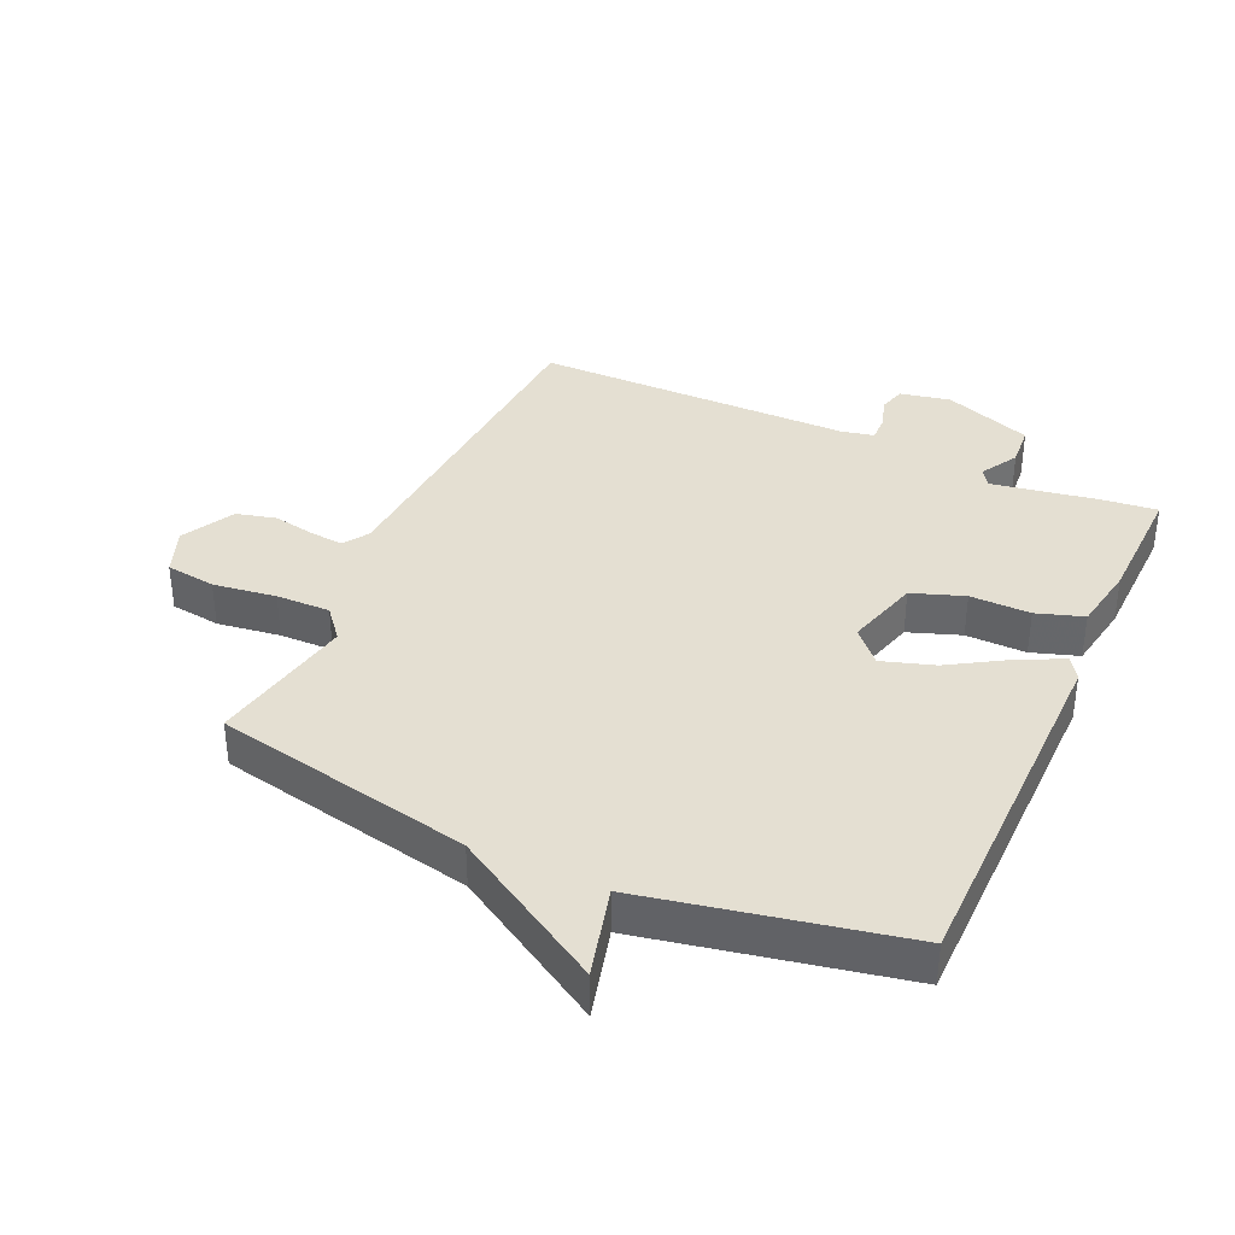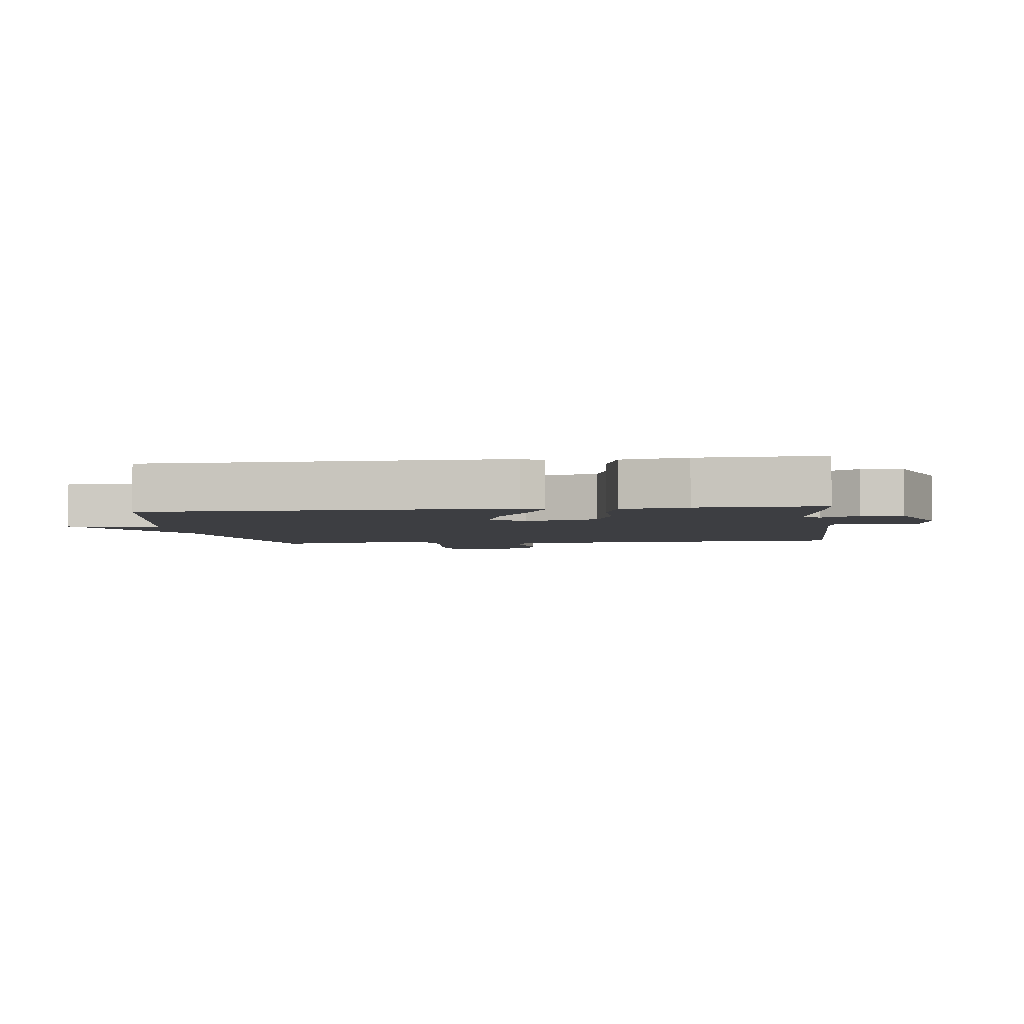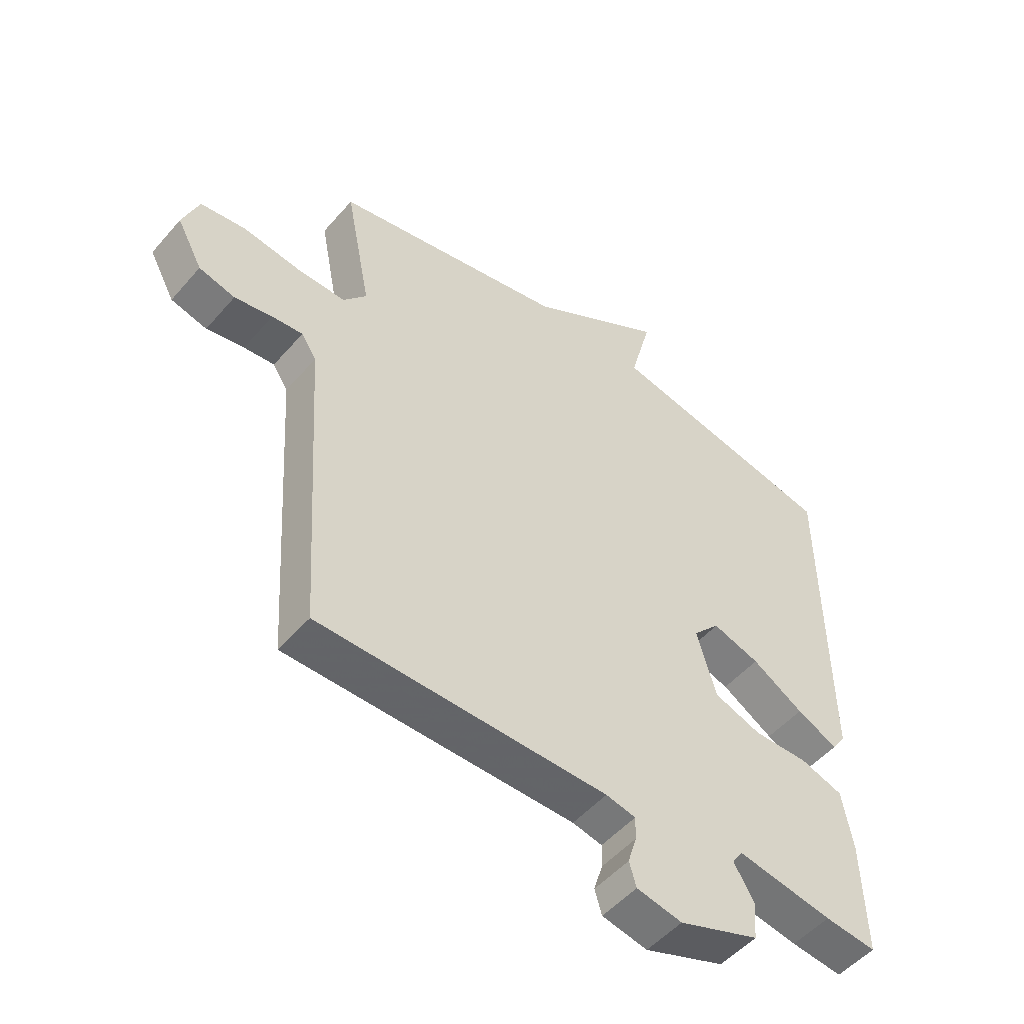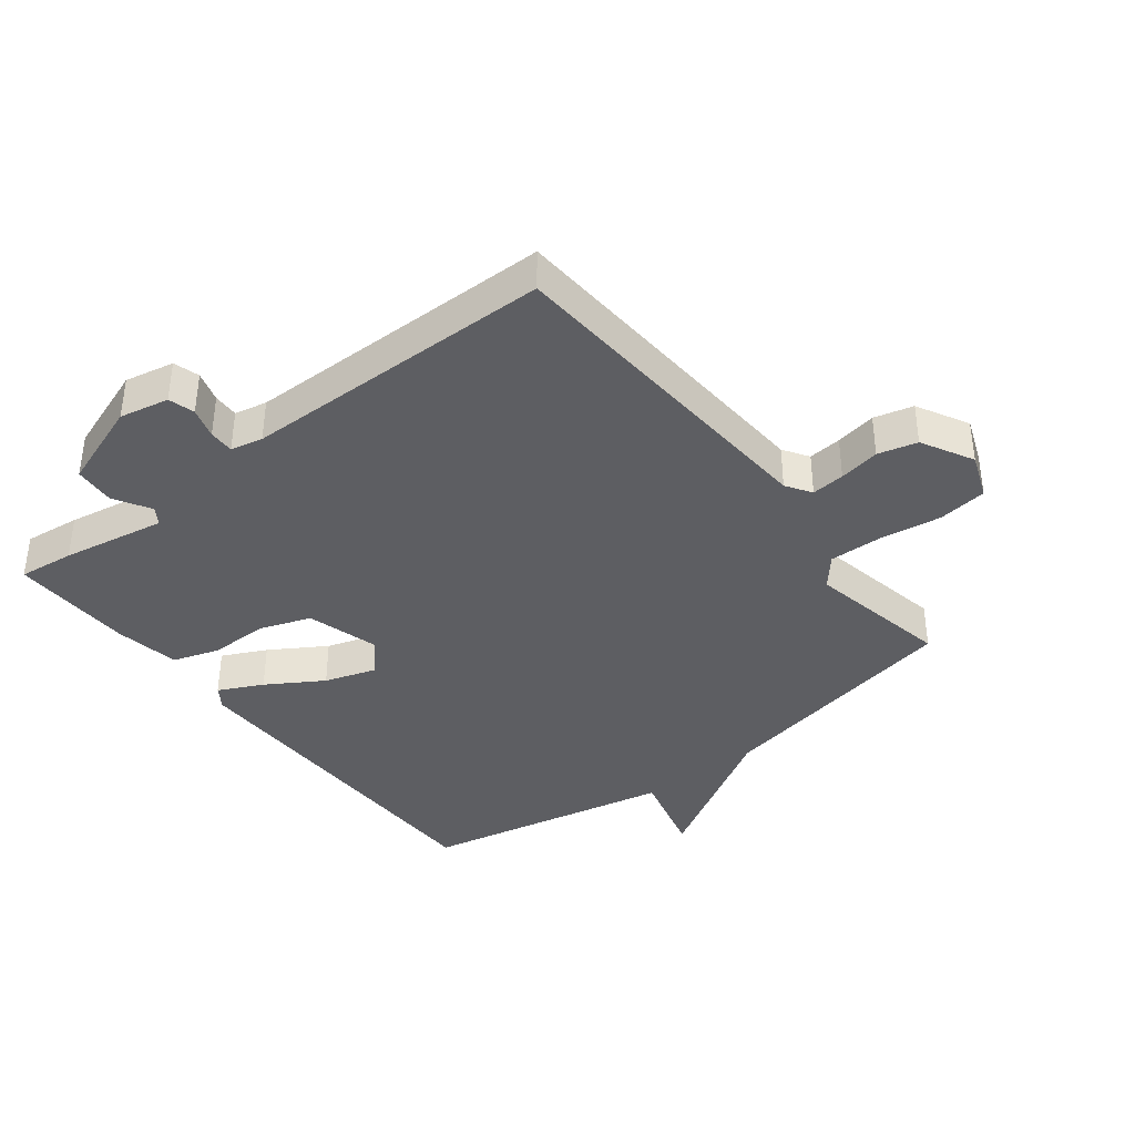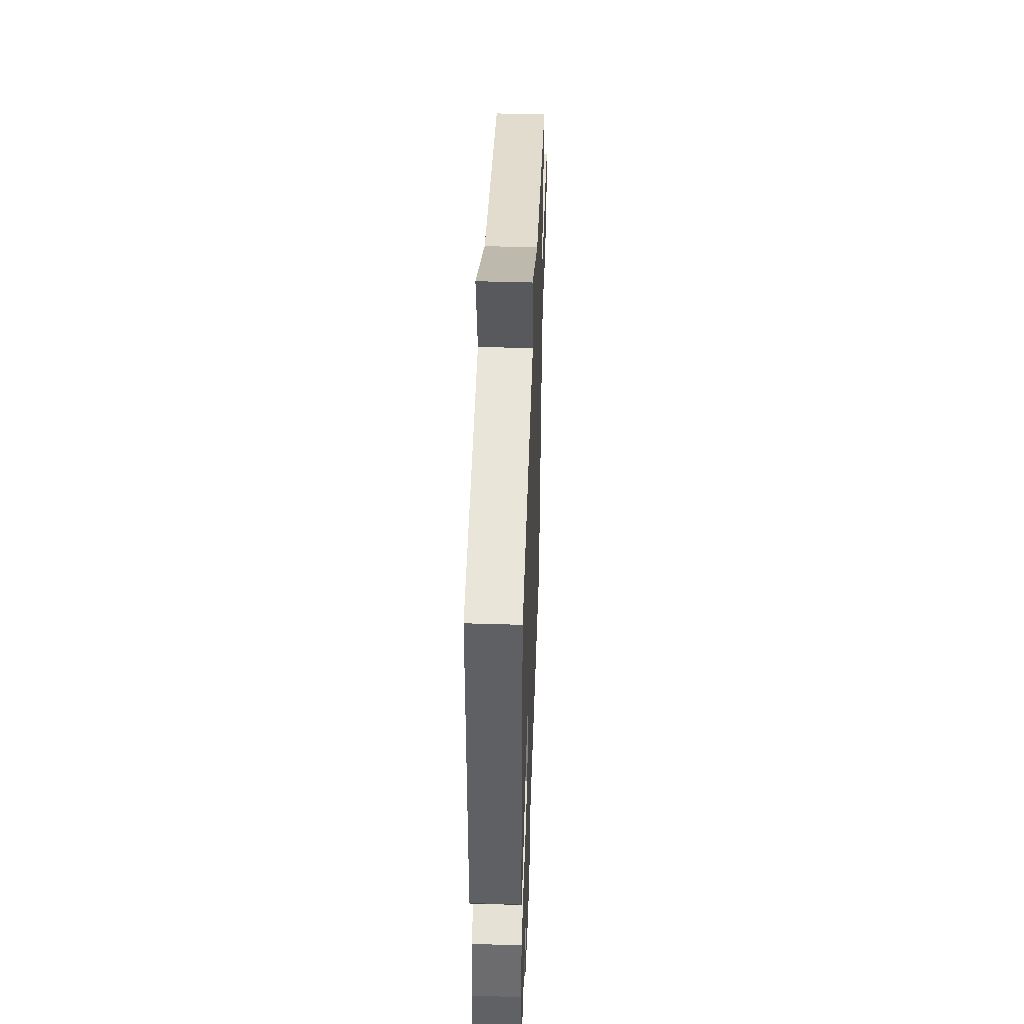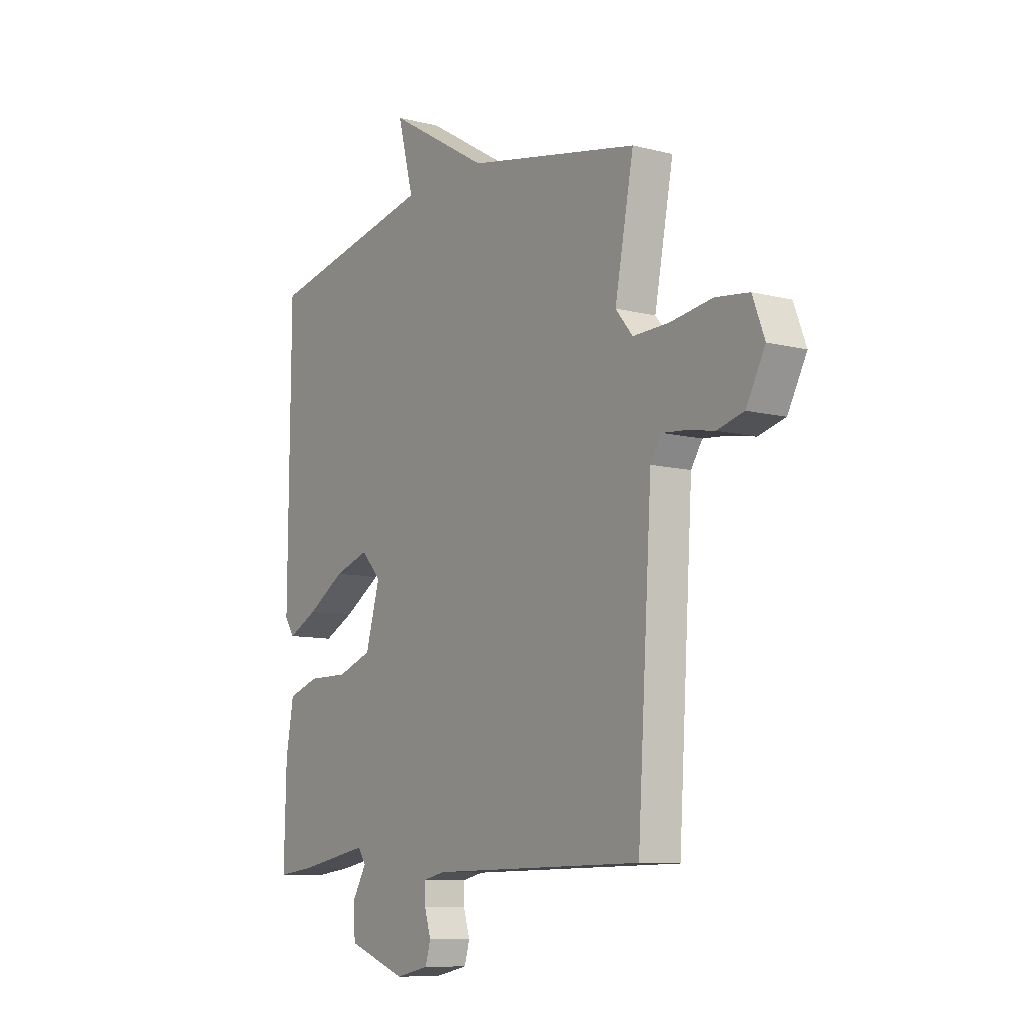
<metadata>
{"format":"obj","ext":"obj","renderer":"f3d","projection":"perspective","resolution":1024,"background":"white","views":[{"elev":37.2,"azim":24.5,"up":"+Y"},{"elev":-3.5,"azim":97.5,"up":"+Y"},{"elev":-51.1,"azim":-39.3,"up":"+Z"},{"elev":-38.4,"azim":-142.2,"up":"+Y"},{"elev":45.9,"azim":92.0,"up":"+Z"},{"elev":-9.6,"azim":-123.6,"up":"+Z"}]}
</metadata>
<code>
v -0.5 0.07 0.5
v -0.098 0.07 0.581
v 0.139 0.07 0.722
v 0.102 0.07 0.581
v 0.5 0.07 0.5
v 0.504 0.07 -0.065
v 0.481 0.07 -0.099
v 0.411 0.07 -0.065
v 0.323 0.07 -0.011
v 0.242 0.07 0.015
v 0.196 0.07 -0.035
v 0.229 0.07 -0.15
v 0.31 0.07 -0.179
v 0.404 0.07 -0.178
v 0.477 0.07 -0.202
v 0.495 0.07 -0.305
v 0.5 0.07 -0.5
v 0.412 0.07 -0.49
v 0.248 0.07 -0.461
v 0.23 0.07 -0.488
v 0.264 0.07 -0.546
v 0.259 0.07 -0.611
v 0.121 0.07 -0.661
v 0.043 0.07 -0.645
v 0.031 0.07 -0.604
v 0.046 0.07 -0.555
v 0.047 0.07 -0.515
v -0.004 0.07 -0.504
v -0.5 0.07 -0.5
v -0.534 0.07 0.037
v -0.56 0.07 0.077
v -0.613 0.07 0.072
v -0.678 0.07 0.06
v -0.74 0.07 0.076
v -0.784 0.07 0.158
v -0.756 0.07 0.231
v -0.678 0.07 0.241
v -0.58 0.07 0.227
v -0.496 0.07 0.225
v -0.456 0.07 0.273
v -0.5 0 0.5
v -0.098 0 0.581
v 0.139 0 0.722
v 0.102 0 0.581
v 0.5 0 0.5
v 0.504 0 -0.065
v 0.481 0 -0.099
v 0.411 0 -0.065
v 0.323 0 -0.011
v 0.242 0 0.015
v 0.196 0 -0.035
v 0.229 0 -0.15
v 0.31 0 -0.179
v 0.404 0 -0.178
v 0.477 0 -0.202
v 0.495 0 -0.305
v 0.5 0 -0.5
v 0.412 0 -0.49
v 0.248 0 -0.461
v 0.23 0 -0.488
v 0.264 0 -0.546
v 0.259 0 -0.611
v 0.121 0 -0.661
v 0.043 0 -0.645
v 0.031 0 -0.604
v 0.046 0 -0.555
v 0.047 0 -0.515
v -0.004 0 -0.504
v -0.5 0 -0.5
v -0.534 0 0.037
v -0.56 0 0.077
v -0.613 0 0.072
v -0.678 0 0.06
v -0.74 0 0.076
v -0.784 0 0.158
v -0.756 0 0.231
v -0.678 0 0.241
v -0.58 0 0.227
v -0.496 0 0.225
v -0.456 0 0.273
f 36 37 38
f 35 36 38
f 34 35 38
f 33 34 38
f 32 33 38
f 31 32 38 39
f 30 31 39 40
f 28 29 30 40
f 24 25 26
f 23 24 26
f 22 23 26
f 21 22 26
f 20 21 26
f 19 20 26 27
f 17 18 19
f 16 17 19
f 15 16 19
f 14 15 19
f 13 14 19
f 19 27 28
f 13 19 28
f 12 13 28
f 7 8 9
f 6 7 9
f 5 6 9
f 4 5 9
f 4 9 10
f 2 3 4
f 2 4 10 11
f 12 28 40
f 11 12 40
f 2 11 40
f 1 2 40
f 78 77 76
f 78 76 75
f 78 75 74
f 78 74 73
f 78 73 72
f 79 78 72 71
f 80 79 71 70
f 80 70 69 68
f 66 65 64
f 66 64 63
f 66 63 62
f 66 62 61
f 66 61 60
f 67 66 60 59
f 59 58 57
f 59 57 56
f 59 56 55
f 59 55 54
f 59 54 53
f 68 67 59
f 68 59 53
f 68 53 52
f 49 48 47
f 49 47 46
f 49 46 45
f 49 45 44
f 50 49 44
f 44 43 42
f 51 50 44 42
f 80 68 52
f 80 52 51
f 80 51 42
f 80 42 41
f 1 41 42 2
f 2 42 43 3
f 3 43 44 4
f 4 44 45 5
f 5 45 46 6
f 6 46 47 7
f 7 47 48 8
f 8 48 49 9
f 9 49 50 10
f 10 50 51 11
f 11 51 52 12
f 12 52 53 13
f 13 53 54 14
f 14 54 55 15
f 15 55 56 16
f 16 56 57 17
f 17 57 58 18
f 18 58 59 19
f 19 59 60 20
f 20 60 61 21
f 21 61 62 22
f 22 62 63 23
f 23 63 64 24
f 24 64 65 25
f 25 65 66 26
f 26 66 67 27
f 27 67 68 28
f 28 68 69 29
f 29 69 70 30
f 30 70 71 31
f 31 71 72 32
f 32 72 73 33
f 33 73 74 34
f 34 74 75 35
f 35 75 76 36
f 36 76 77 37
f 37 77 78 38
f 38 78 79 39
f 39 79 80 40
f 40 80 41 1

</code>
